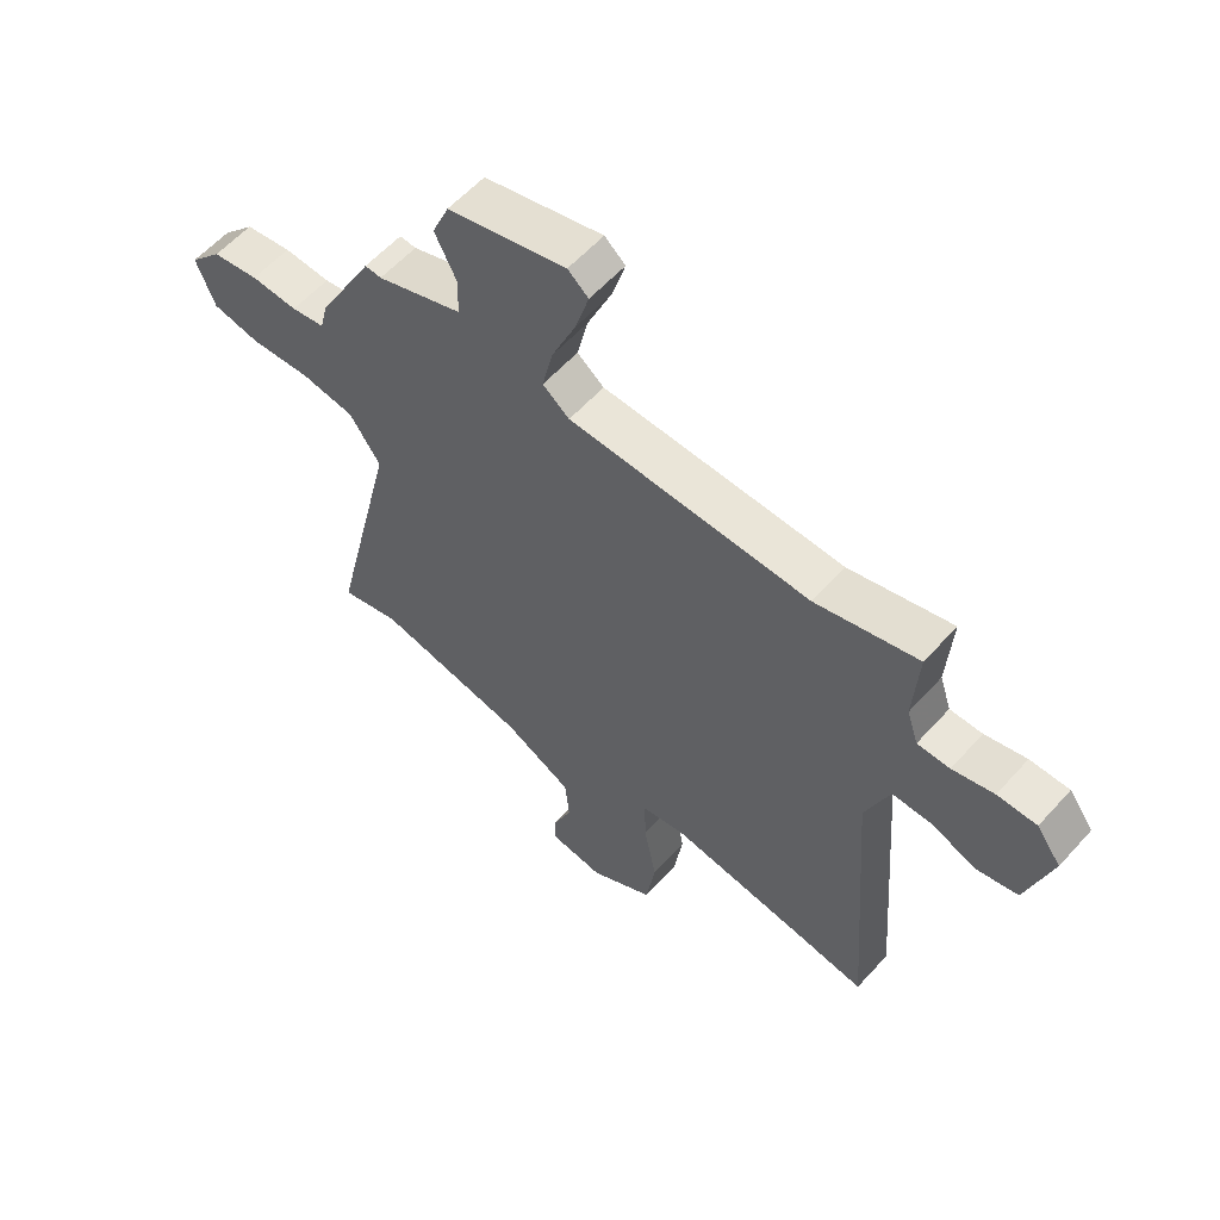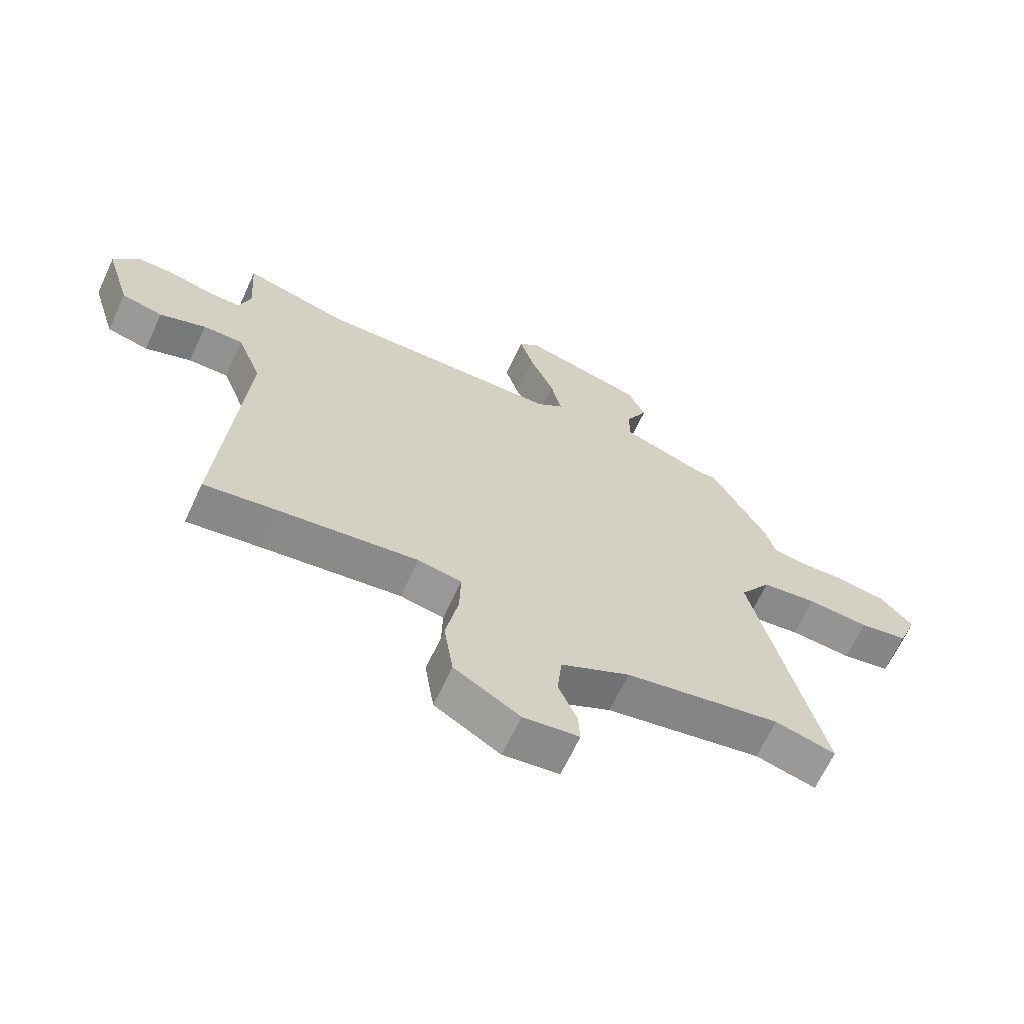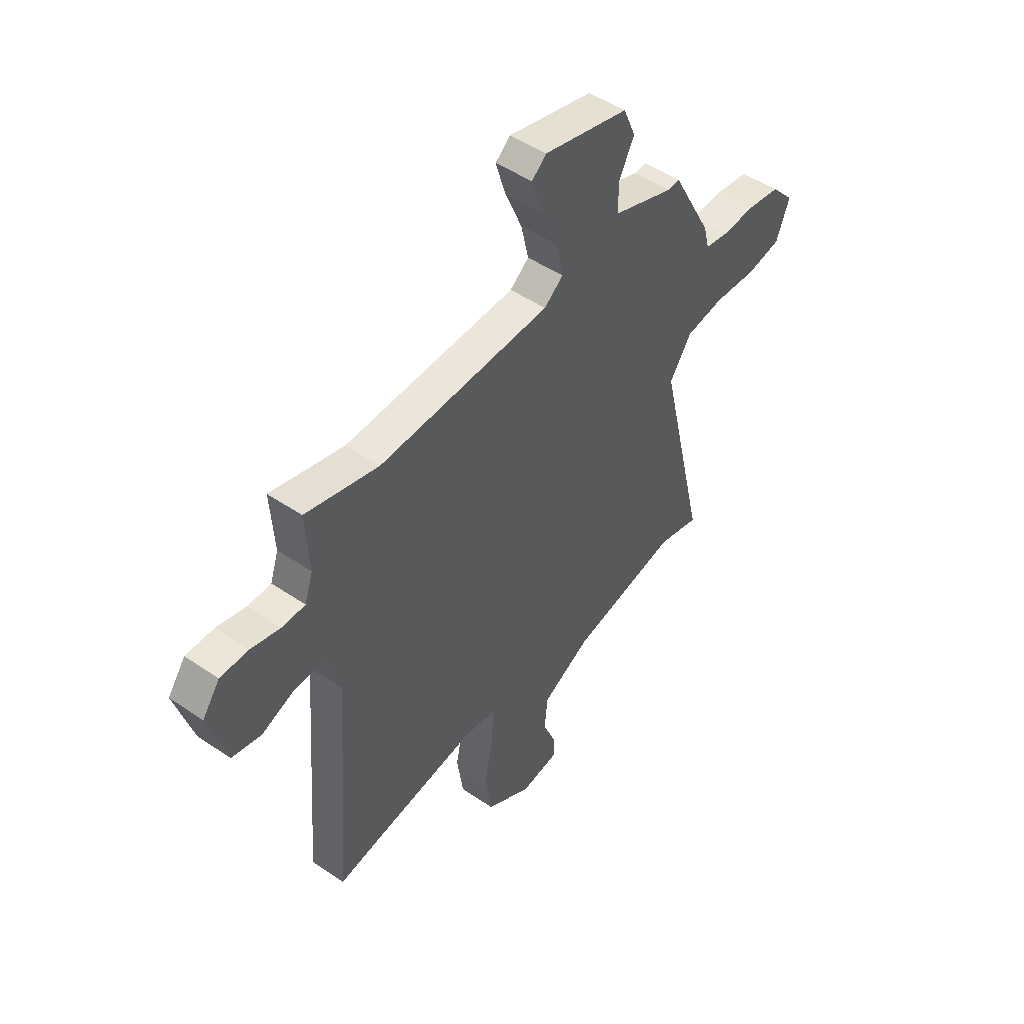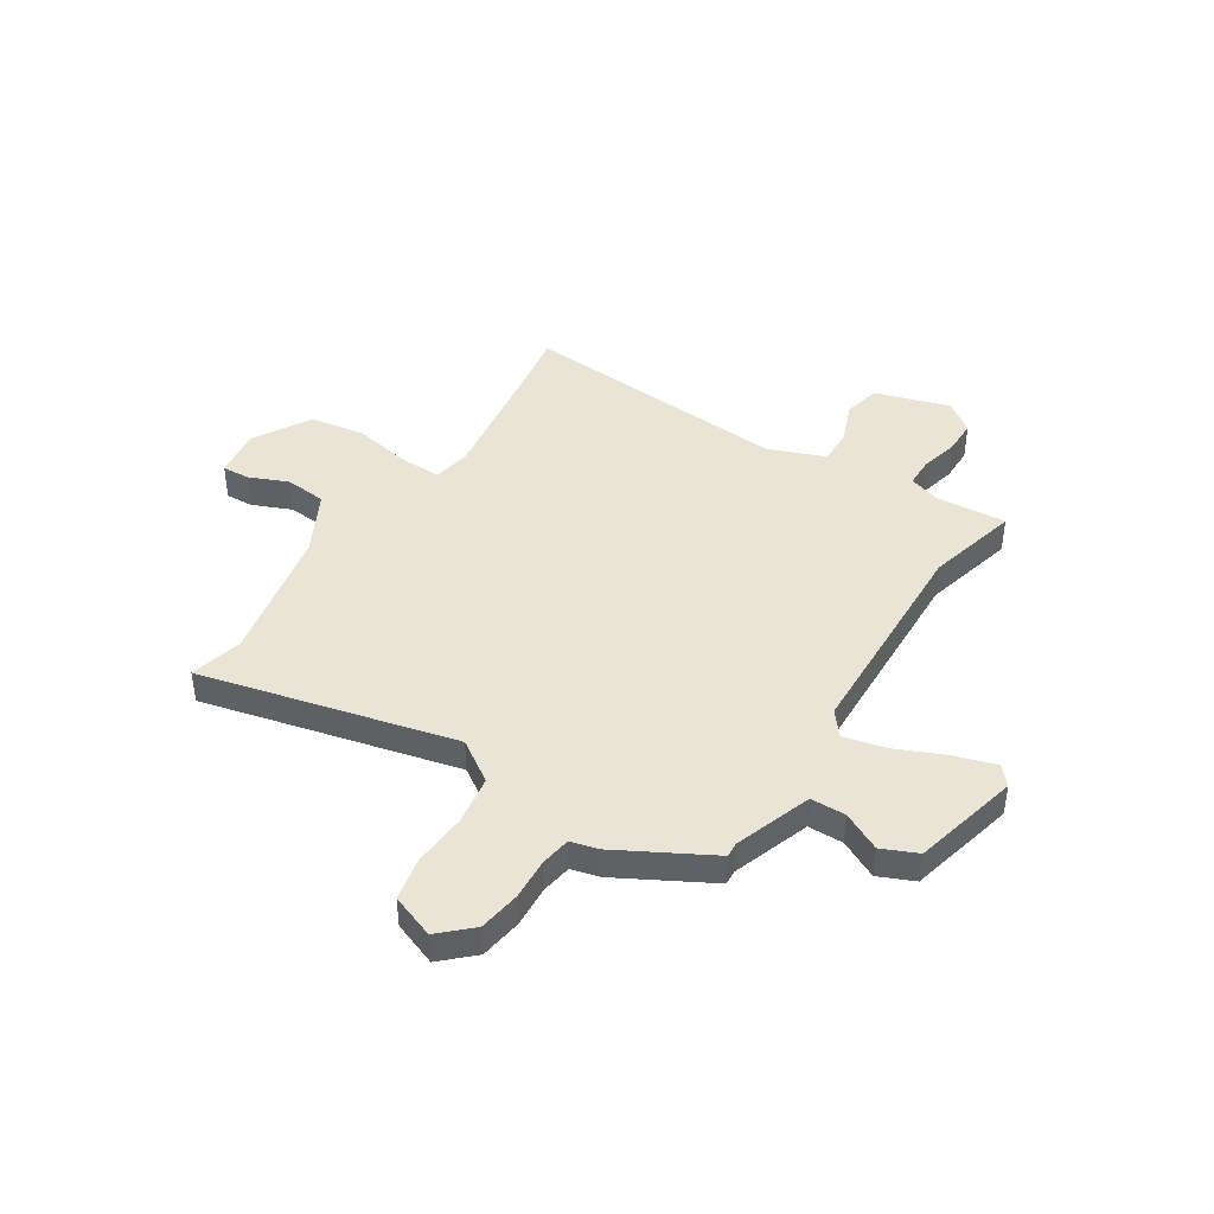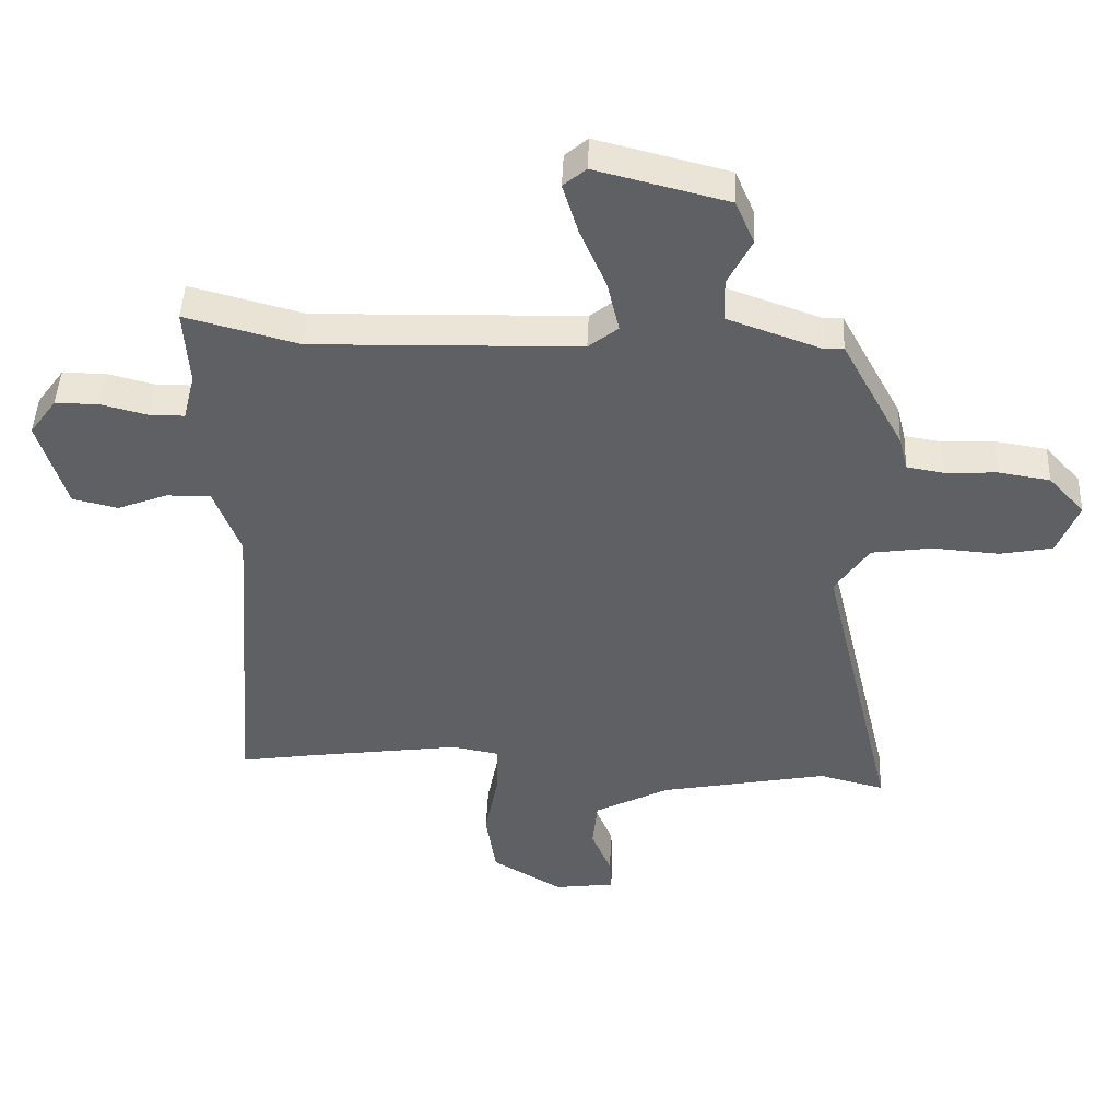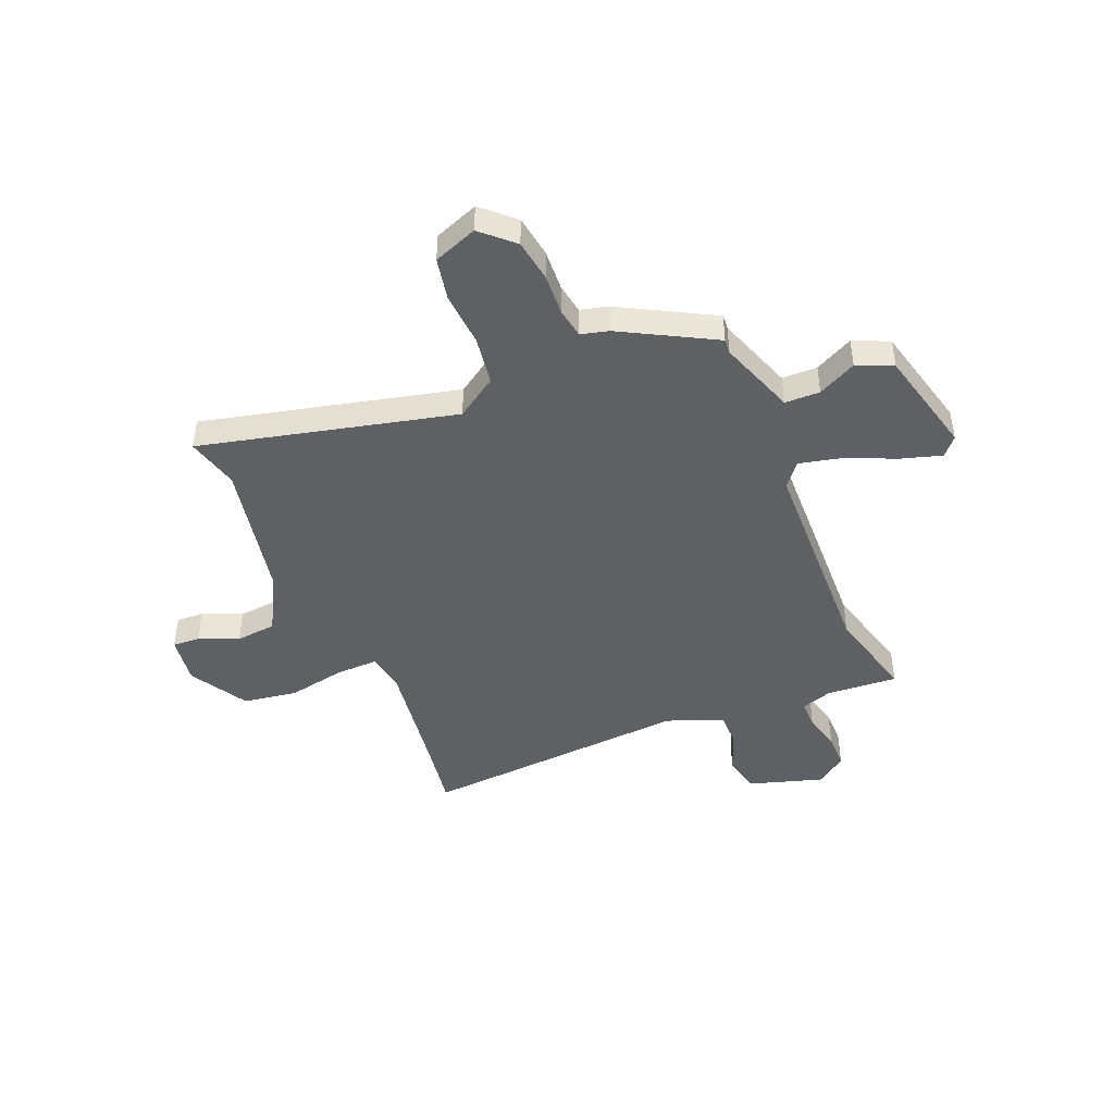
<metadata>
{"format":"obj","ext":"obj","renderer":"f3d","projection":"perspective","resolution":1024,"background":"white","views":[{"elev":58.5,"azim":41.6,"up":"+Z"},{"elev":-66.2,"azim":155.1,"up":"+Z"},{"elev":48.7,"azim":127.3,"up":"+Z"},{"elev":43.6,"azim":-57.8,"up":"+Y"},{"elev":45.6,"azim":-177.6,"up":"+Z"},{"elev":-45.3,"azim":-67.7,"up":"+Y"}]}
</metadata>
<code>
v 0.518 0.07 -0.503
v 0.394 0.07 -0.484
v 0.152 0.07 -0.451
v 0.077 0.07 -0.465
v 0.079 0.07 -0.547
v 0.101 0.07 -0.66
v 0.085 0.07 -0.767
v -0.028 0.07 -0.834
v -0.124 0.07 -0.821
v -0.121 0.07 -0.767
v -0.089 0.07 -0.69
v -0.097 0.07 -0.61
v -0.216 0.07 -0.548
v -0.484 0.07 -0.496
v -0.588 0.07 -0.523
v -0.47 0.07 -0.024
v -0.524 0.07 0.056
v -0.62 0.07 0.07
v -0.726 0.07 0.062
v -0.81 0.07 0.078
v -0.843 0.07 0.164
v -0.786 0.07 0.226
v -0.704 0.07 0.239
v -0.622 0.07 0.235
v -0.563 0.07 0.245
v -0.549 0.07 0.3
v -0.451 0.07 0.482
v -0.422 0.07 0.48
v -0.271 0.07 0.534
v -0.27 0.07 0.603
v -0.308 0.07 0.678
v -0.278 0.07 0.748
v -0.069 0.07 0.801
v -0.033 0.07 0.77
v -0.057 0.07 0.69
v -0.099 0.07 0.592
v -0.118 0.07 0.509
v -0.071 0.07 0.472
v 0.353 0.07 0.461
v 0.533 0.07 0.509
v 0.524 0.07 0.37
v 0.544 0.07 0.309
v 0.601 0.07 0.309
v 0.674 0.07 0.328
v 0.743 0.07 0.328
v 0.786 0.07 0.269
v 0.742 0.07 0.123
v 0.67 0.07 0.106
v 0.59 0.07 0.137
v 0.52 0.07 0.138
v 0.478 0.07 0.027
v 0.518 0 -0.503
v 0.394 0 -0.484
v 0.152 0 -0.451
v 0.077 0 -0.465
v 0.079 0 -0.547
v 0.101 0 -0.66
v 0.085 0 -0.767
v -0.028 0 -0.834
v -0.124 0 -0.821
v -0.121 0 -0.767
v -0.089 0 -0.69
v -0.097 0 -0.61
v -0.216 0 -0.548
v -0.484 0 -0.496
v -0.588 0 -0.523
v -0.47 0 -0.024
v -0.524 0 0.056
v -0.62 0 0.07
v -0.726 0 0.062
v -0.81 0 0.078
v -0.843 0 0.164
v -0.786 0 0.226
v -0.704 0 0.239
v -0.622 0 0.235
v -0.563 0 0.245
v -0.549 0 0.3
v -0.451 0 0.482
v -0.422 0 0.48
v -0.271 0 0.534
v -0.27 0 0.603
v -0.308 0 0.678
v -0.278 0 0.748
v -0.069 0 0.801
v -0.033 0 0.77
v -0.057 0 0.69
v -0.099 0 0.592
v -0.118 0 0.509
v -0.071 0 0.472
v 0.353 0 0.461
v 0.533 0 0.509
v 0.524 0 0.37
v 0.544 0 0.309
v 0.601 0 0.309
v 0.674 0 0.328
v 0.743 0 0.328
v 0.786 0 0.269
v 0.742 0 0.123
v 0.67 0 0.106
v 0.59 0 0.137
v 0.52 0 0.138
v 0.478 0 0.027
f 47 48 49
f 46 47 49
f 45 46 49
f 44 45 49
f 43 44 49
f 42 43 49 50
f 41 42 50 51
f 39 40 41 51
f 34 35 36
f 33 34 36
f 32 33 36
f 31 32 36
f 30 31 36
f 29 30 36 37
f 28 29 37 38
f 25 26 27 28
f 22 23 24
f 21 22 24
f 20 21 24
f 19 20 24
f 18 19 24
f 17 18 24 25
f 51 1 2
f 39 51 2
f 38 39 2
f 28 38 2
f 25 28 2
f 17 25 2
f 16 17 2
f 9 10 11
f 8 9 11
f 7 8 11
f 6 7 11
f 5 6 11
f 4 5 11 12
f 16 2 3
f 16 3 4
f 14 15 16
f 13 14 16 4
f 4 12 13
f 100 99 98
f 100 98 97
f 100 97 96
f 100 96 95
f 100 95 94
f 101 100 94 93
f 102 101 93 92
f 102 92 91 90
f 87 86 85
f 87 85 84
f 87 84 83
f 87 83 82
f 87 82 81
f 88 87 81 80
f 89 88 80 79
f 79 78 77 76
f 75 74 73
f 75 73 72
f 75 72 71
f 75 71 70
f 75 70 69
f 76 75 69 68
f 53 52 102
f 53 102 90
f 53 90 89
f 53 89 79
f 53 79 76
f 53 76 68
f 53 68 67
f 62 61 60
f 62 60 59
f 62 59 58
f 62 58 57
f 62 57 56
f 63 62 56 55
f 54 53 67
f 55 54 67
f 67 66 65
f 55 67 65 64
f 64 63 55
f 1 52 53 2
f 2 53 54 3
f 3 54 55 4
f 4 55 56 5
f 5 56 57 6
f 6 57 58 7
f 7 58 59 8
f 8 59 60 9
f 9 60 61 10
f 10 61 62 11
f 11 62 63 12
f 12 63 64 13
f 13 64 65 14
f 14 65 66 15
f 15 66 67 16
f 16 67 68 17
f 17 68 69 18
f 18 69 70 19
f 19 70 71 20
f 20 71 72 21
f 21 72 73 22
f 22 73 74 23
f 23 74 75 24
f 24 75 76 25
f 25 76 77 26
f 26 77 78 27
f 27 78 79 28
f 28 79 80 29
f 29 80 81 30
f 30 81 82 31
f 31 82 83 32
f 32 83 84 33
f 33 84 85 34
f 34 85 86 35
f 35 86 87 36
f 36 87 88 37
f 37 88 89 38
f 38 89 90 39
f 39 90 91 40
f 40 91 92 41
f 41 92 93 42
f 42 93 94 43
f 43 94 95 44
f 44 95 96 45
f 45 96 97 46
f 46 97 98 47
f 47 98 99 48
f 48 99 100 49
f 49 100 101 50
f 50 101 102 51
f 51 102 52 1

</code>
